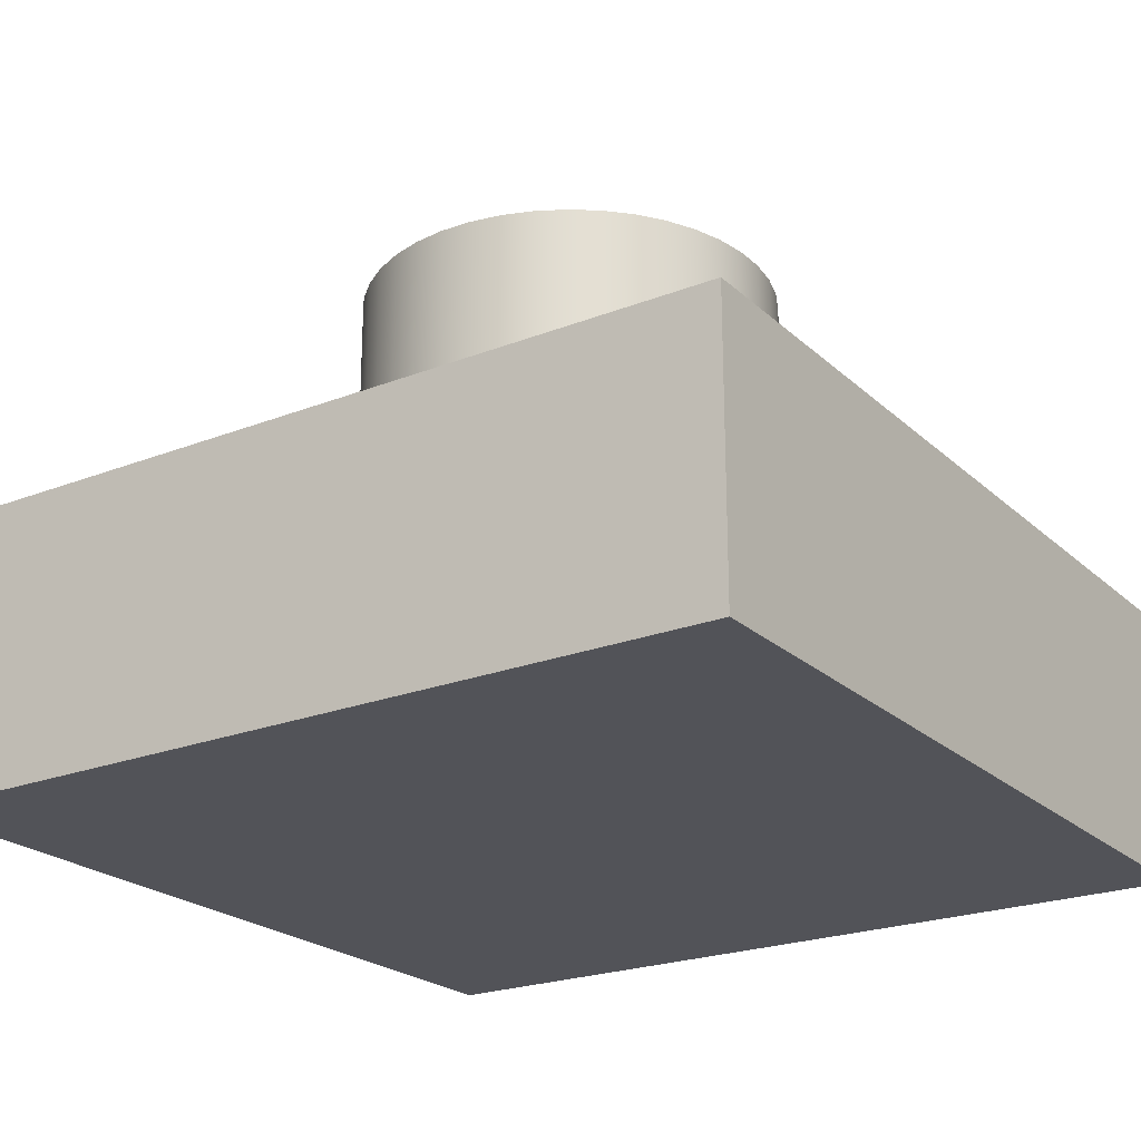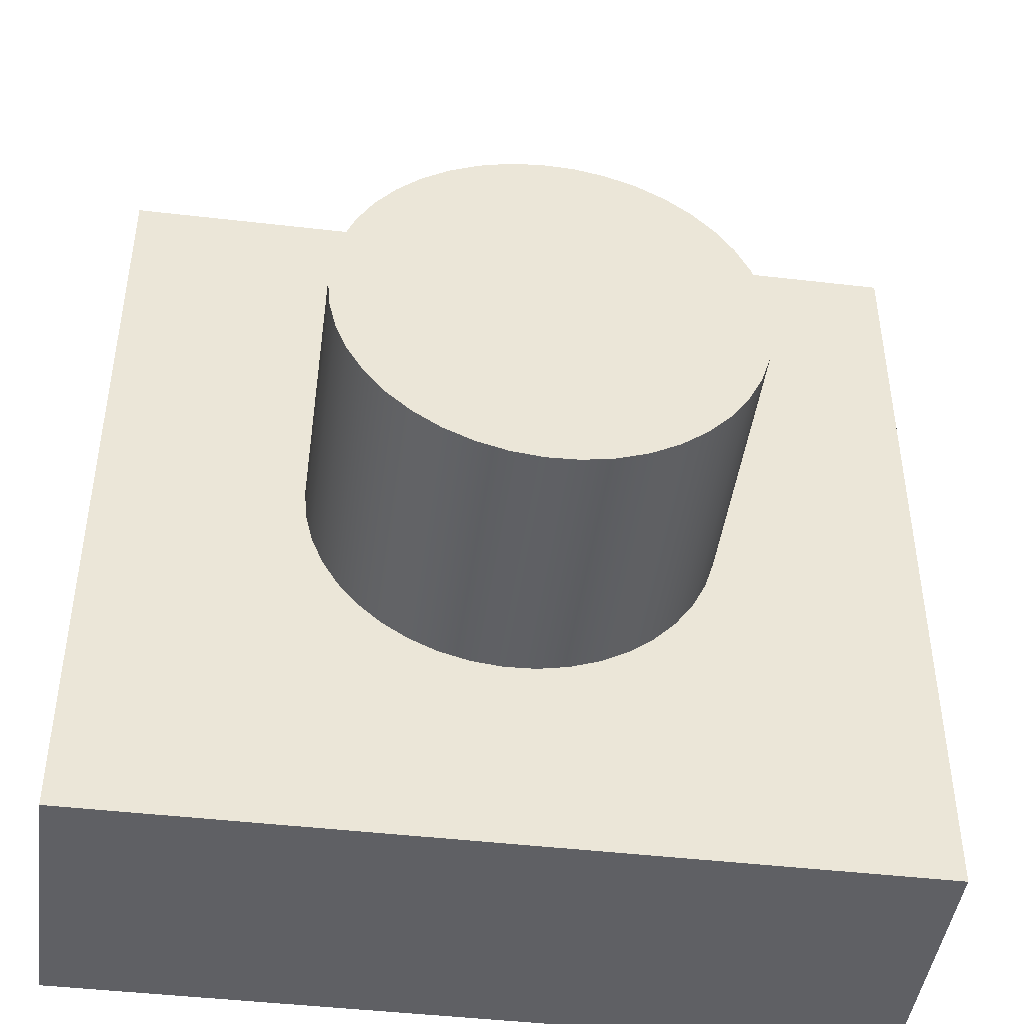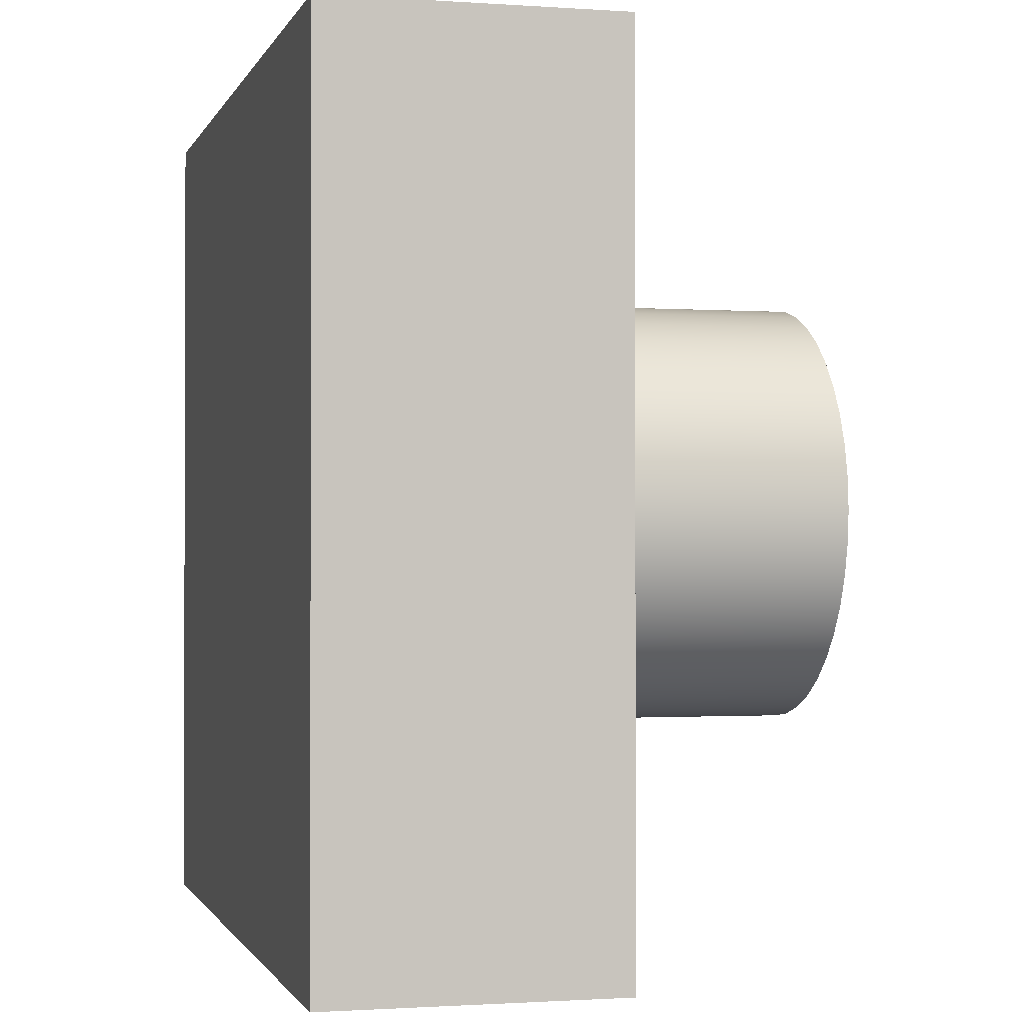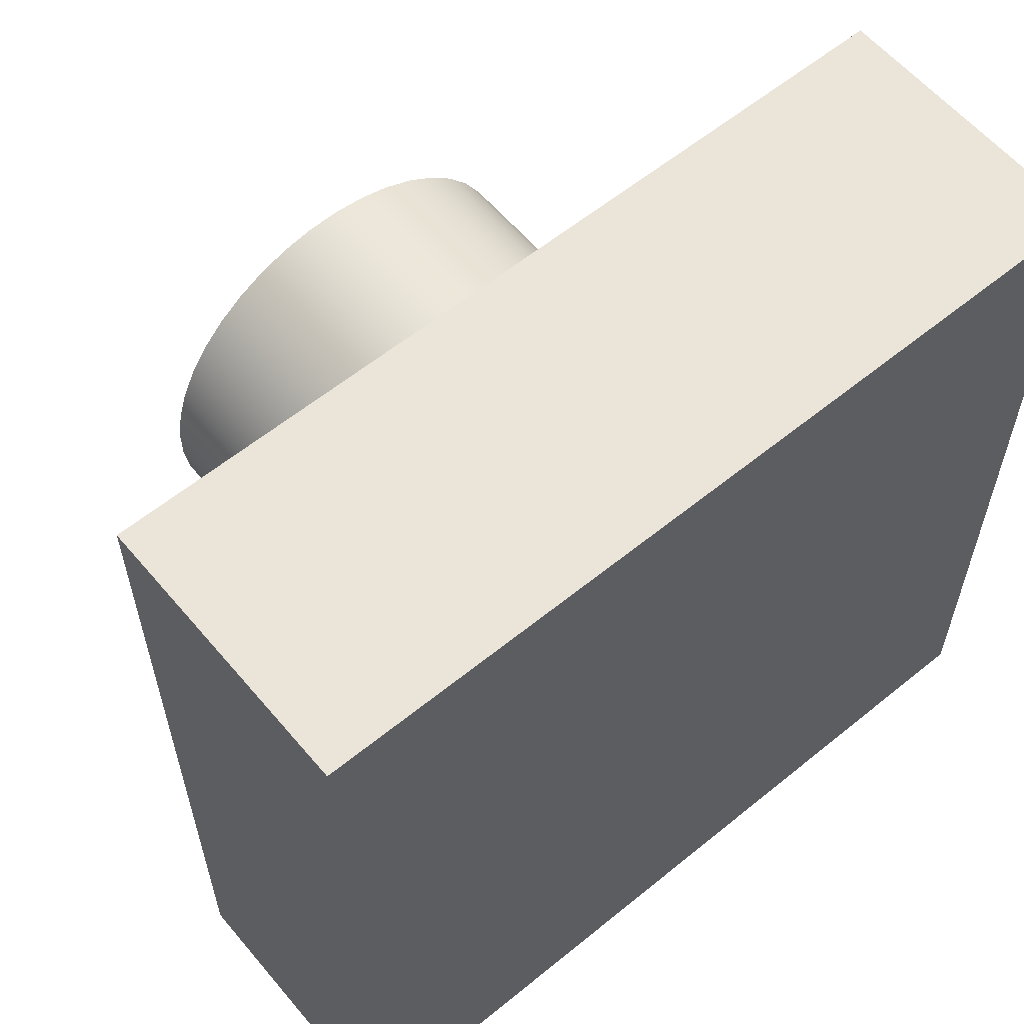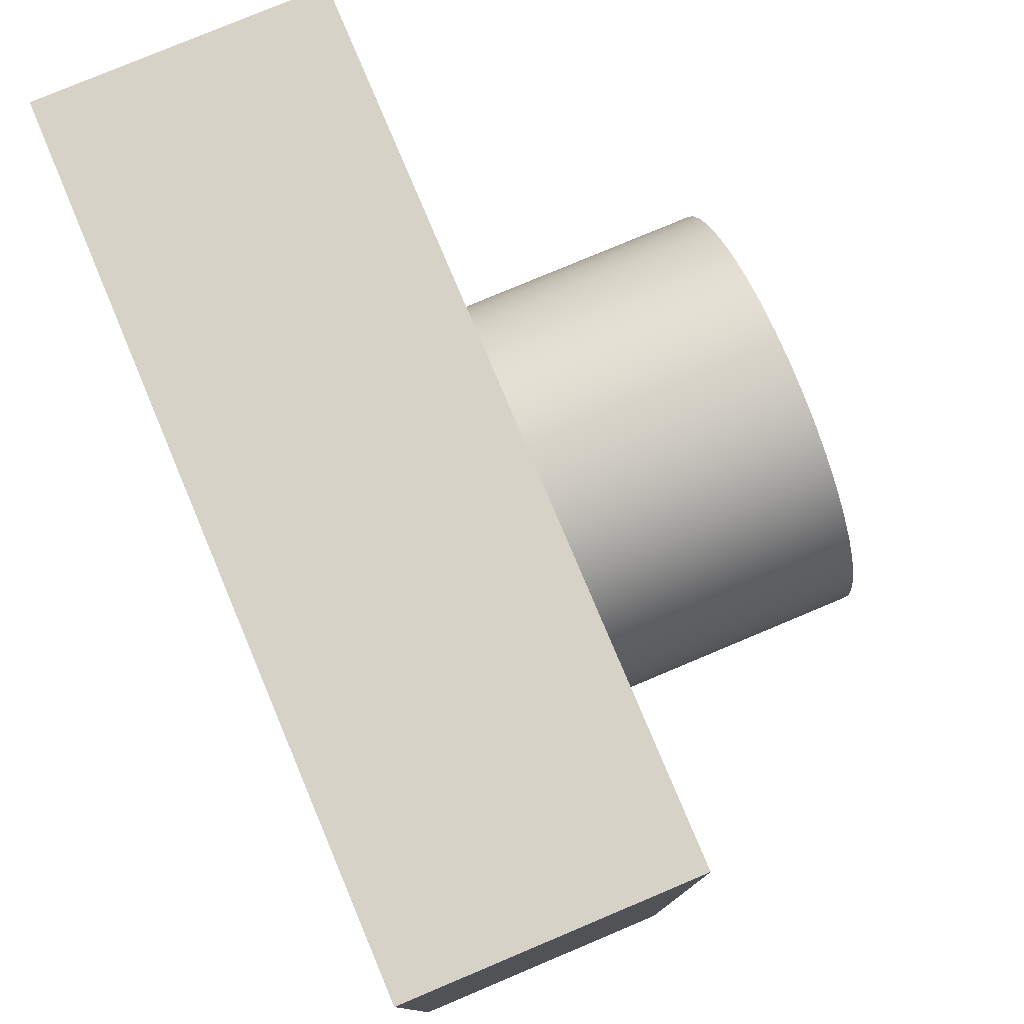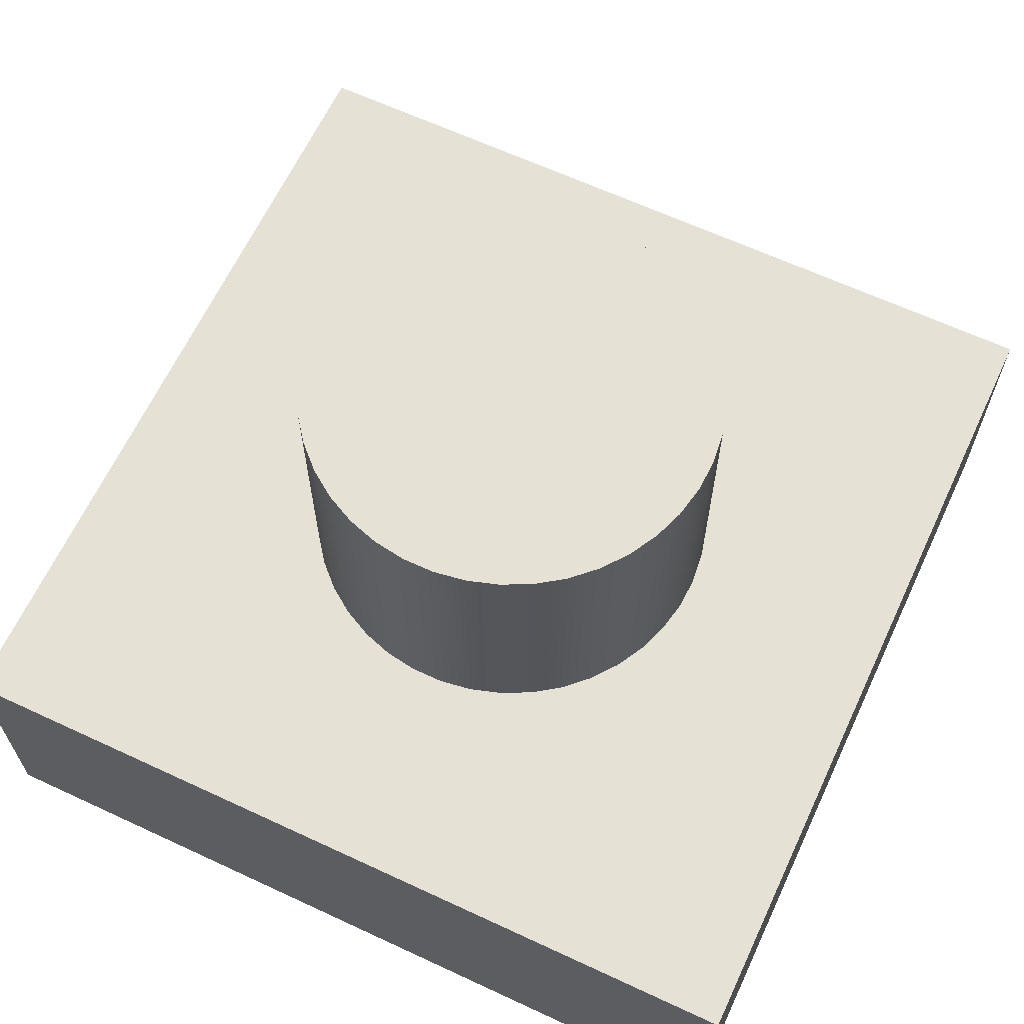
<metadata>
{"format":"obj","ext":"obj","renderer":"f3d","projection":"perspective","resolution":1024,"background":"white","views":[{"elev":-22.7,"azim":-146.2,"up":"+Y"},{"elev":-44.9,"azim":172.3,"up":"+Z"},{"elev":-1.1,"azim":75.5,"up":"+Z"},{"elev":59.5,"azim":-39.9,"up":"+Z"},{"elev":78.4,"azim":67.2,"up":"+Z"},{"elev":64.4,"azim":-64.9,"up":"+Y"}]}
</metadata>
<code>
v 1.125 1 0.75
v 1.121 1 0.8072
v 1.108 1 0.8631
v 1.086 1 0.9164
v 1.057 1 0.9657
v 1.02 1 1.01
v 0.9773 1 1.048
v 0.9291 1 1.079
v 0.8768 1 1.103
v 0.8214 1 1.118
v 0.7644 1 1.125
v 0.707 1 1.123
v 0.6506 1 1.112
v 0.5966 1 1.092
v 0.5462 1 1.065
v 0.5005 1 1.03
v 0.4607 1 0.9886
v 0.4277 1 0.9416
v 0.4022 1 0.8902
v 0.3849 1 0.8354
v 0.3761 1 0.7787
v 0.3761 1 0.7213
v 0.3849 1 0.6646
v 0.4022 1 0.6098
v 0.4277 1 0.5584
v 0.4607 1 0.5114
v 0.5005 1 0.47
v 0.5462 1 0.4352
v 0.5966 1 0.4078
v 0.6506 1 0.3884
v 0.707 1 0.3775
v 0.7644 1 0.3753
v 0.8214 1 0.3819
v 0.8768 1 0.3971
v 0.9291 1 0.4206
v 0.9773 1 0.4518
v 1.02 1 0.49
v 1.057 1 0.5343
v 1.086 1 0.5836
v 1.108 1 0.6369
v 1.121 1 0.6928
v 1.125 0.5 0.75
v 1.121 0.5 0.6928
v 1.108 0.5 0.6369
v 1.086 0.5 0.5836
v 1.057 0.5 0.5343
v 1.02 0.5 0.49
v 0.9773 0.5 0.4518
v 0.9291 0.5 0.4206
v 0.8768 0.5 0.3971
v 0.8214 0.5 0.3819
v 0.7644 0.5 0.3753
v 0.707 0.5 0.3775
v 0.6506 0.5 0.3884
v 0.5966 0.5 0.4078
v 0.5462 0.5 0.4352
v 0.5005 0.5 0.47
v 0.4607 0.5 0.5114
v 0.4277 0.5 0.5584
v 0.4022 0.5 0.6098
v 0.3849 0.5 0.6646
v 0.3761 0.5 0.7213
v 0.3761 0.5 0.7787
v 0.3849 0.5 0.8354
v 0.4022 0.5 0.8902
v 0.4277 0.5 0.9416
v 0.4607 0.5 0.9886
v 0.5005 0.5 1.03
v 0.5462 0.5 1.065
v 0.5966 0.5 1.092
v 0.6506 0.5 1.112
v 0.707 0.5 1.123
v 0.7644 0.5 1.125
v 0.8214 0.5 1.118
v 0.8768 0.5 1.103
v 0.9291 0.5 1.079
v 0.9773 0.5 1.048
v 1.02 0.5 1.01
v 1.057 0.5 0.9657
v 1.086 0.5 0.9164
v 1.108 0.5 0.8631
v 1.121 0.5 0.8072
v 1.125 0.5 0.75
v 1.125 1 0.75
v 1.125 1 0.75
v 1.121 1 0.6928
v 1.108 1 0.6369
v 1.086 1 0.5836
v 1.057 1 0.5343
v 1.02 1 0.49
v 0.9773 1 0.4518
v 0.9291 1 0.4206
v 0.8768 1 0.3971
v 0.8214 1 0.3819
v 0.7644 1 0.3753
v 0.707 1 0.3775
v 0.6506 1 0.3884
v 0.5966 1 0.4078
v 0.5462 1 0.4352
v 0.5005 1 0.47
v 0.4607 1 0.5114
v 0.4277 1 0.5584
v 0.4022 1 0.6098
v 0.3849 1 0.6646
v 0.3761 1 0.7213
v 0.3761 1 0.7787
v 0.3849 1 0.8354
v 0.4022 1 0.8902
v 0.4277 1 0.9416
v 0.4607 1 0.9886
v 0.5005 1 1.03
v 0.5462 1 1.065
v 0.5966 1 1.092
v 0.6506 1 1.112
v 0.707 1 1.123
v 0.7644 1 1.125
v 0.8214 1 1.118
v 0.8768 1 1.103
v 0.9291 1 1.079
v 0.9773 1 1.048
v 1.02 1 1.01
v 1.057 1 0.9657
v 1.086 1 0.9164
v 1.108 1 0.8631
v 1.121 1 0.8072
v 0 0 0
v 0 0 1.5
v 0 0.5 1.5
v 0 0.5 0
v 1.5 0 0
v 0 0 0
v 0 0.5 0
v 1.5 0.5 0
v 1.5 0 1.5
v 1.5 0 0
v 1.5 0.5 0
v 1.5 0.5 1.5
v 0 0 1.5
v 1.5 0 1.5
v 1.5 0.5 1.5
v 0 0.5 1.5
v 1.125 0.5 0.75
v 1.121 0.5 0.8072
v 1.108 0.5 0.8631
v 1.086 0.5 0.9164
v 1.057 0.5 0.9657
v 1.02 0.5 1.01
v 0.9773 0.5 1.048
v 0.9291 0.5 1.079
v 0.8768 0.5 1.103
v 0.8214 0.5 1.118
v 0.7644 0.5 1.125
v 0.707 0.5 1.123
v 0.6506 0.5 1.112
v 0.5966 0.5 1.092
v 0.5462 0.5 1.065
v 0.5005 0.5 1.03
v 0.4607 0.5 0.9886
v 0.4277 0.5 0.9416
v 0.4022 0.5 0.8902
v 0.3849 0.5 0.8354
v 0.3761 0.5 0.7787
v 0.3761 0.5 0.7213
v 0.3849 0.5 0.6646
v 0.4022 0.5 0.6098
v 0.4277 0.5 0.5584
v 0.4607 0.5 0.5114
v 0.5005 0.5 0.47
v 0.5462 0.5 0.4352
v 0.5966 0.5 0.4078
v 0.6506 0.5 0.3884
v 0.707 0.5 0.3775
v 0.7644 0.5 0.3753
v 0.8214 0.5 0.3819
v 0.8768 0.5 0.3971
v 0.9291 0.5 0.4206
v 0.9773 0.5 0.4518
v 1.02 0.5 0.49
v 1.057 0.5 0.5343
v 1.086 0.5 0.5836
v 1.108 0.5 0.6369
v 1.121 0.5 0.6928
v 0 0.5 1.5
v 1.5 0.5 1.5
v 1.5 0.5 0
v 0 0.5 0
v 1.5 0 1.5
v 0 0 1.5
v 0 0 0
v 1.5 0 0
g 1fd972a6-e36e-11ea-8e13-54bf646e7e1f
f 2 82 1
f 1 82 83
f 84 42 41
f 41 42 43
f 41 43 40
f 40 43 44
f 40 44 39
f 39 44 45
f 39 45 38
f 38 45 46
f 38 46 37
f 37 46 47
f 37 47 36
f 36 47 48
f 36 48 35
f 35 48 49
f 35 49 34
f 34 49 50
f 34 50 33
f 33 50 51
f 33 51 32
f 32 51 52
f 32 52 31
f 31 52 53
f 31 53 30
f 30 53 54
f 30 54 29
f 29 54 55
f 29 55 28
f 28 55 56
f 28 56 27
f 27 56 57
f 27 57 26
f 26 57 58
f 26 58 25
f 25 58 59
f 25 59 24
f 24 59 60
f 24 60 23
f 23 60 61
f 23 61 22
f 22 61 62
f 22 62 21
f 21 62 63
f 21 63 20
f 20 63 64
f 20 64 19
f 19 64 65
f 19 65 18
f 18 65 66
f 18 66 17
f 17 66 67
f 17 67 16
f 16 67 68
f 16 68 15
f 15 68 69
f 15 69 14
f 14 69 70
f 14 70 13
f 13 70 71
f 13 71 12
f 12 71 72
f 12 72 11
f 11 72 73
f 11 73 10
f 10 73 74
f 10 74 9
f 9 74 75
f 9 75 8
f 8 75 76
f 8 76 7
f 7 76 77
f 7 77 6
f 6 77 78
f 6 78 5
f 5 78 79
f 5 79 4
f 4 79 80
f 4 80 3
f 3 80 81
f 3 81 2
f 2 81 82
g 1fd999ca-e36e-11ea-b893-54bf646e7e1f
f 86 105 85
f 85 105 106
f 85 106 125
f 125 106 107
f 125 107 124
f 124 107 108
f 124 108 123
f 123 108 109
f 123 109 122
f 122 109 110
f 122 110 121
f 121 110 111
f 121 111 120
f 120 111 112
f 120 112 119
f 119 112 113
f 119 113 118
f 118 113 114
f 118 114 117
f 117 114 115
f 117 115 116
f 105 86 104
f 104 86 87
f 104 87 103
f 103 87 88
f 103 88 102
f 102 88 89
f 102 89 101
f 101 89 90
f 101 90 100
f 100 90 91
f 100 91 99
f 99 91 92
f 99 92 98
f 98 92 93
f 98 93 97
f 97 93 94
f 97 94 96
f 96 94 95
g 1fb23b40-e36e-11ea-be32-54bf646e7e1f
f 126 127 129
f 129 127 128
g 1fb26252-e36e-11ea-8fed-54bf646e7e1f
f 130 131 133
f 133 131 132
g 1fb28962-e36e-11ea-aa2f-54bf646e7e1f
f 134 135 137
f 137 135 136
g 1fb2b074-e36e-11ea-a21e-54bf646e7e1f
f 138 139 141
f 141 139 140
g 1fb2d786-e36e-11ea-a7b3-54bf646e7e1f
f 143 184 142
f 142 184 185
f 142 185 182
f 182 185 181
f 181 185 180
f 180 185 179
f 179 185 178
f 178 185 177
f 177 185 176
f 176 185 175
f 175 185 174
f 174 185 173
f 173 185 186
f 173 186 172
f 172 186 171
f 171 186 170
f 170 186 169
f 169 186 168
f 168 186 167
f 167 186 166
f 166 186 165
f 165 186 164
f 164 186 163
f 163 186 183
f 163 183 162
f 162 183 161
f 161 183 160
f 160 183 159
f 159 183 158
f 158 183 157
f 157 183 156
f 156 183 155
f 155 183 154
f 154 183 153
f 153 183 152
f 152 183 184
f 152 184 151
f 151 184 150
f 150 184 149
f 149 184 148
f 148 184 147
f 147 184 146
f 146 184 145
f 145 184 144
f 144 184 143
g 1fb325a4-e36e-11ea-a6d8-54bf646e7e1f
f 187 188 190
f 190 188 189

</code>
